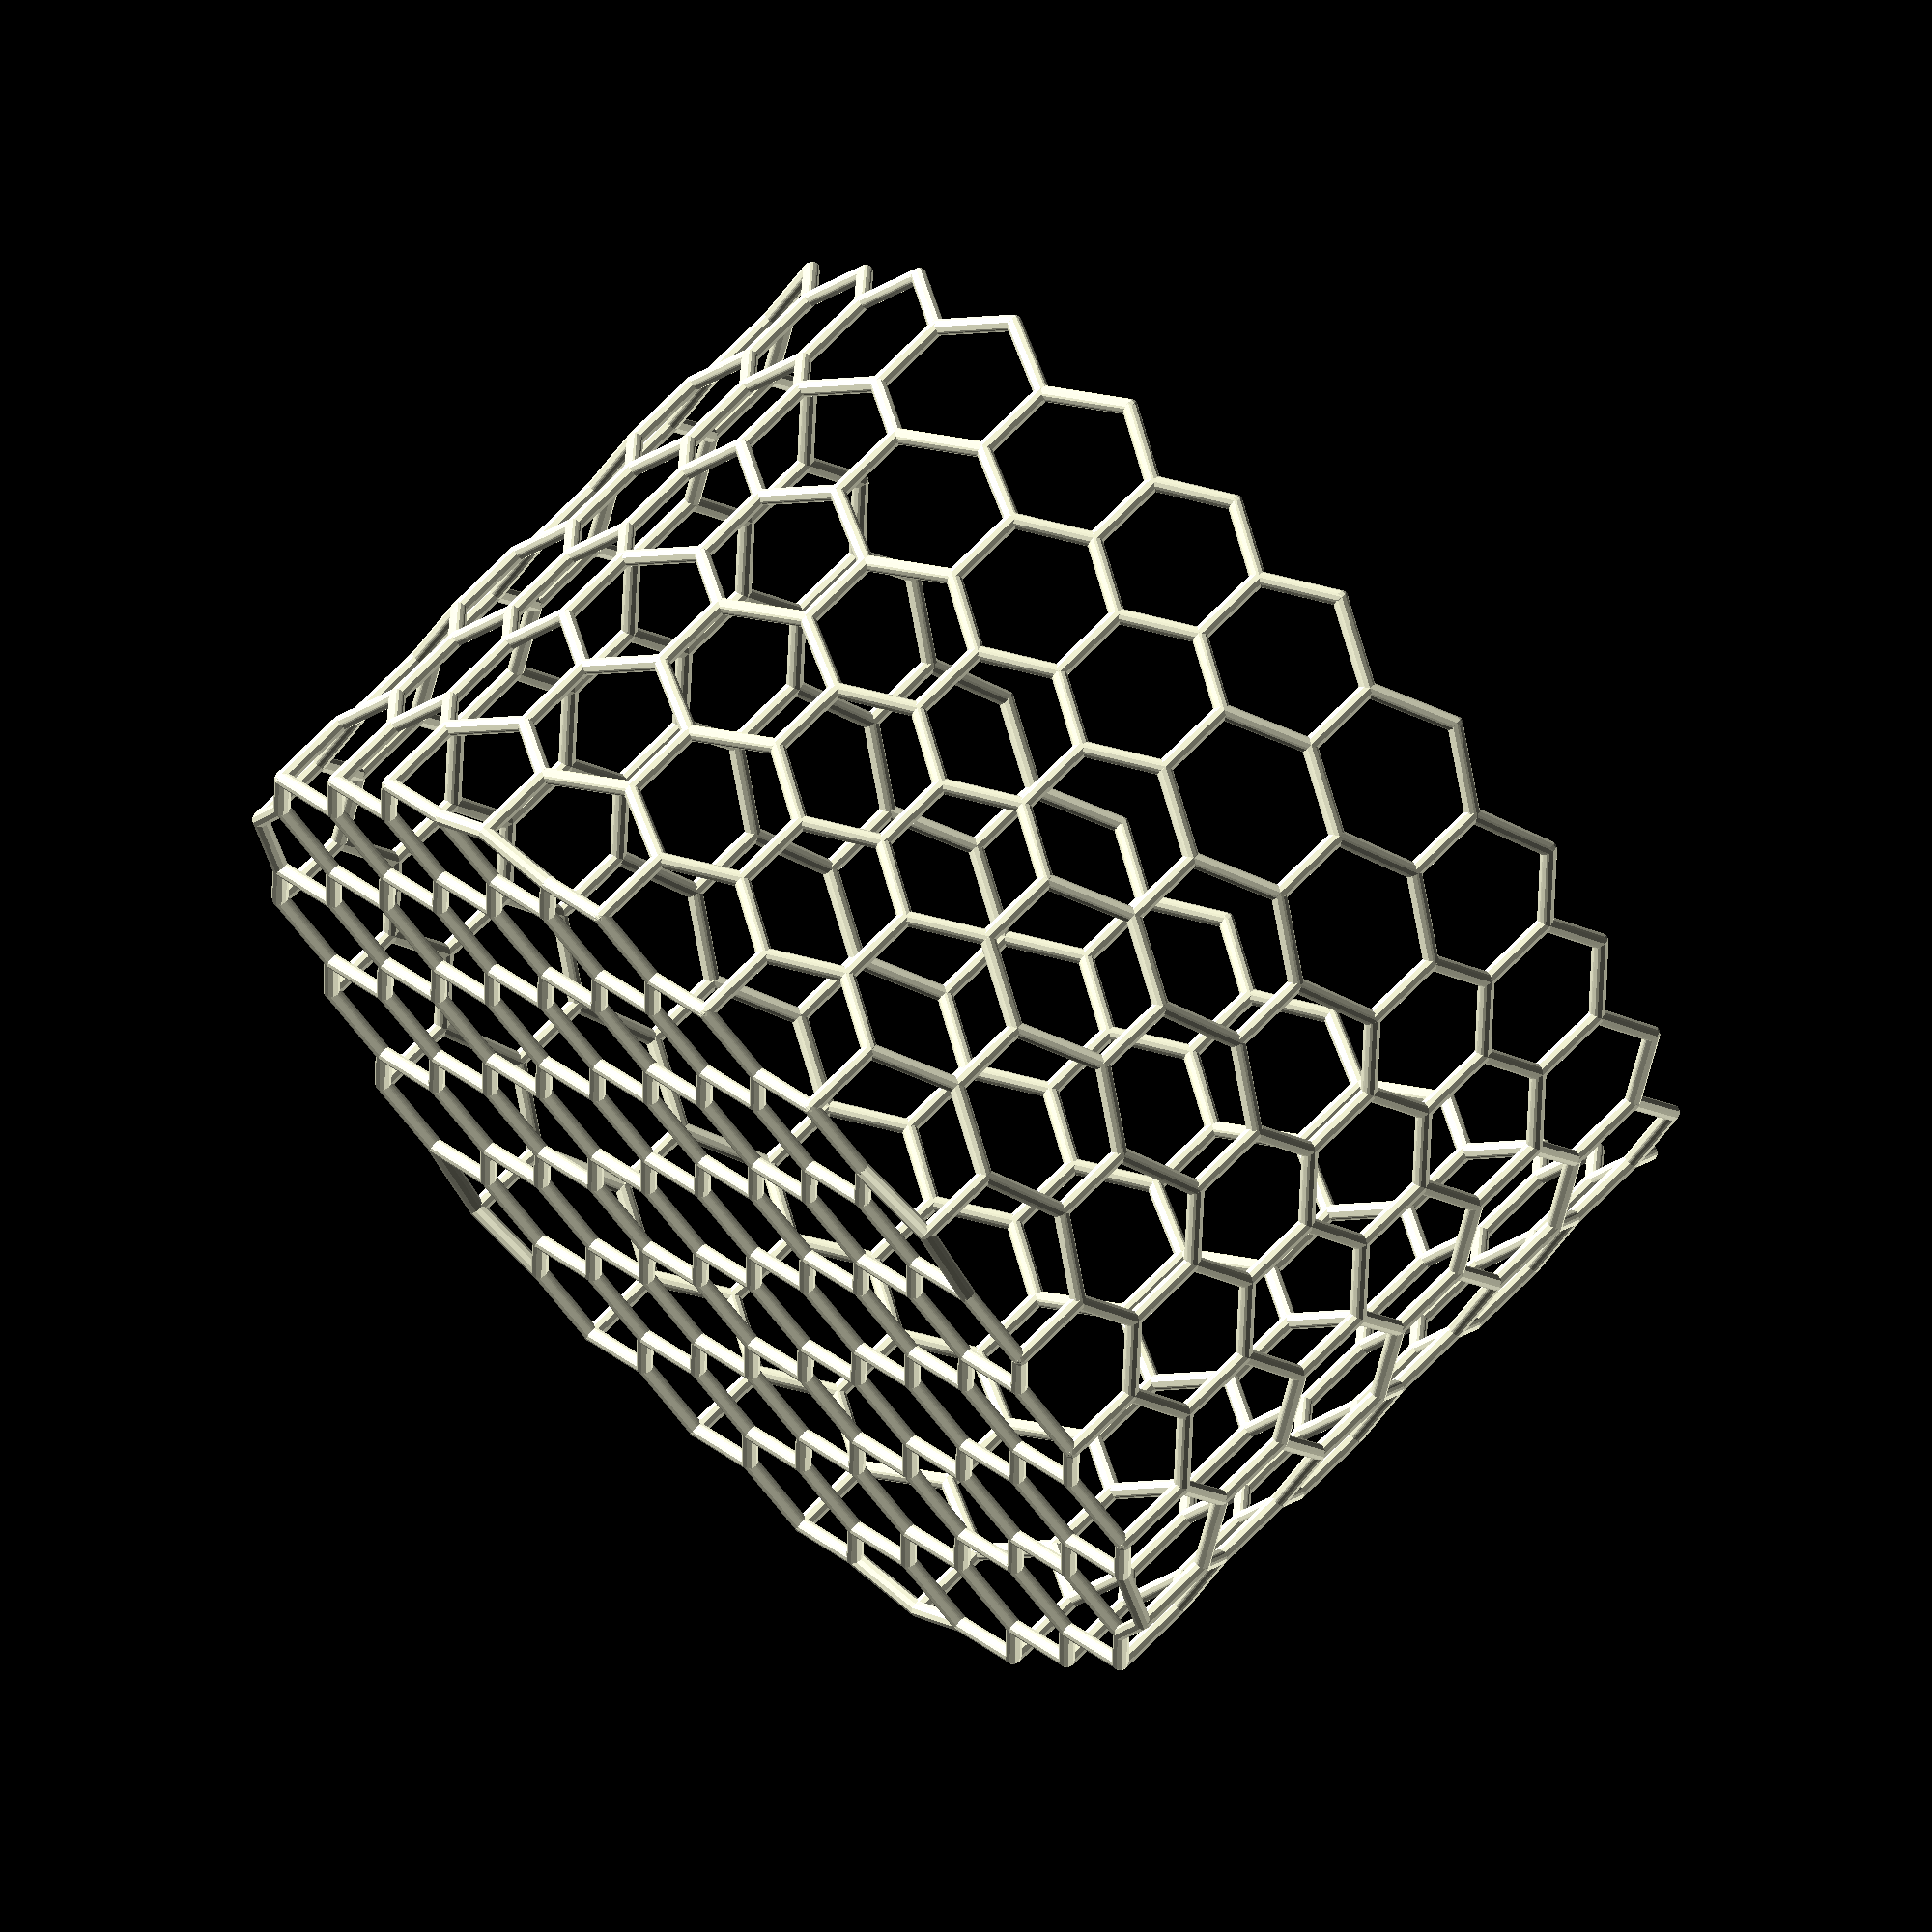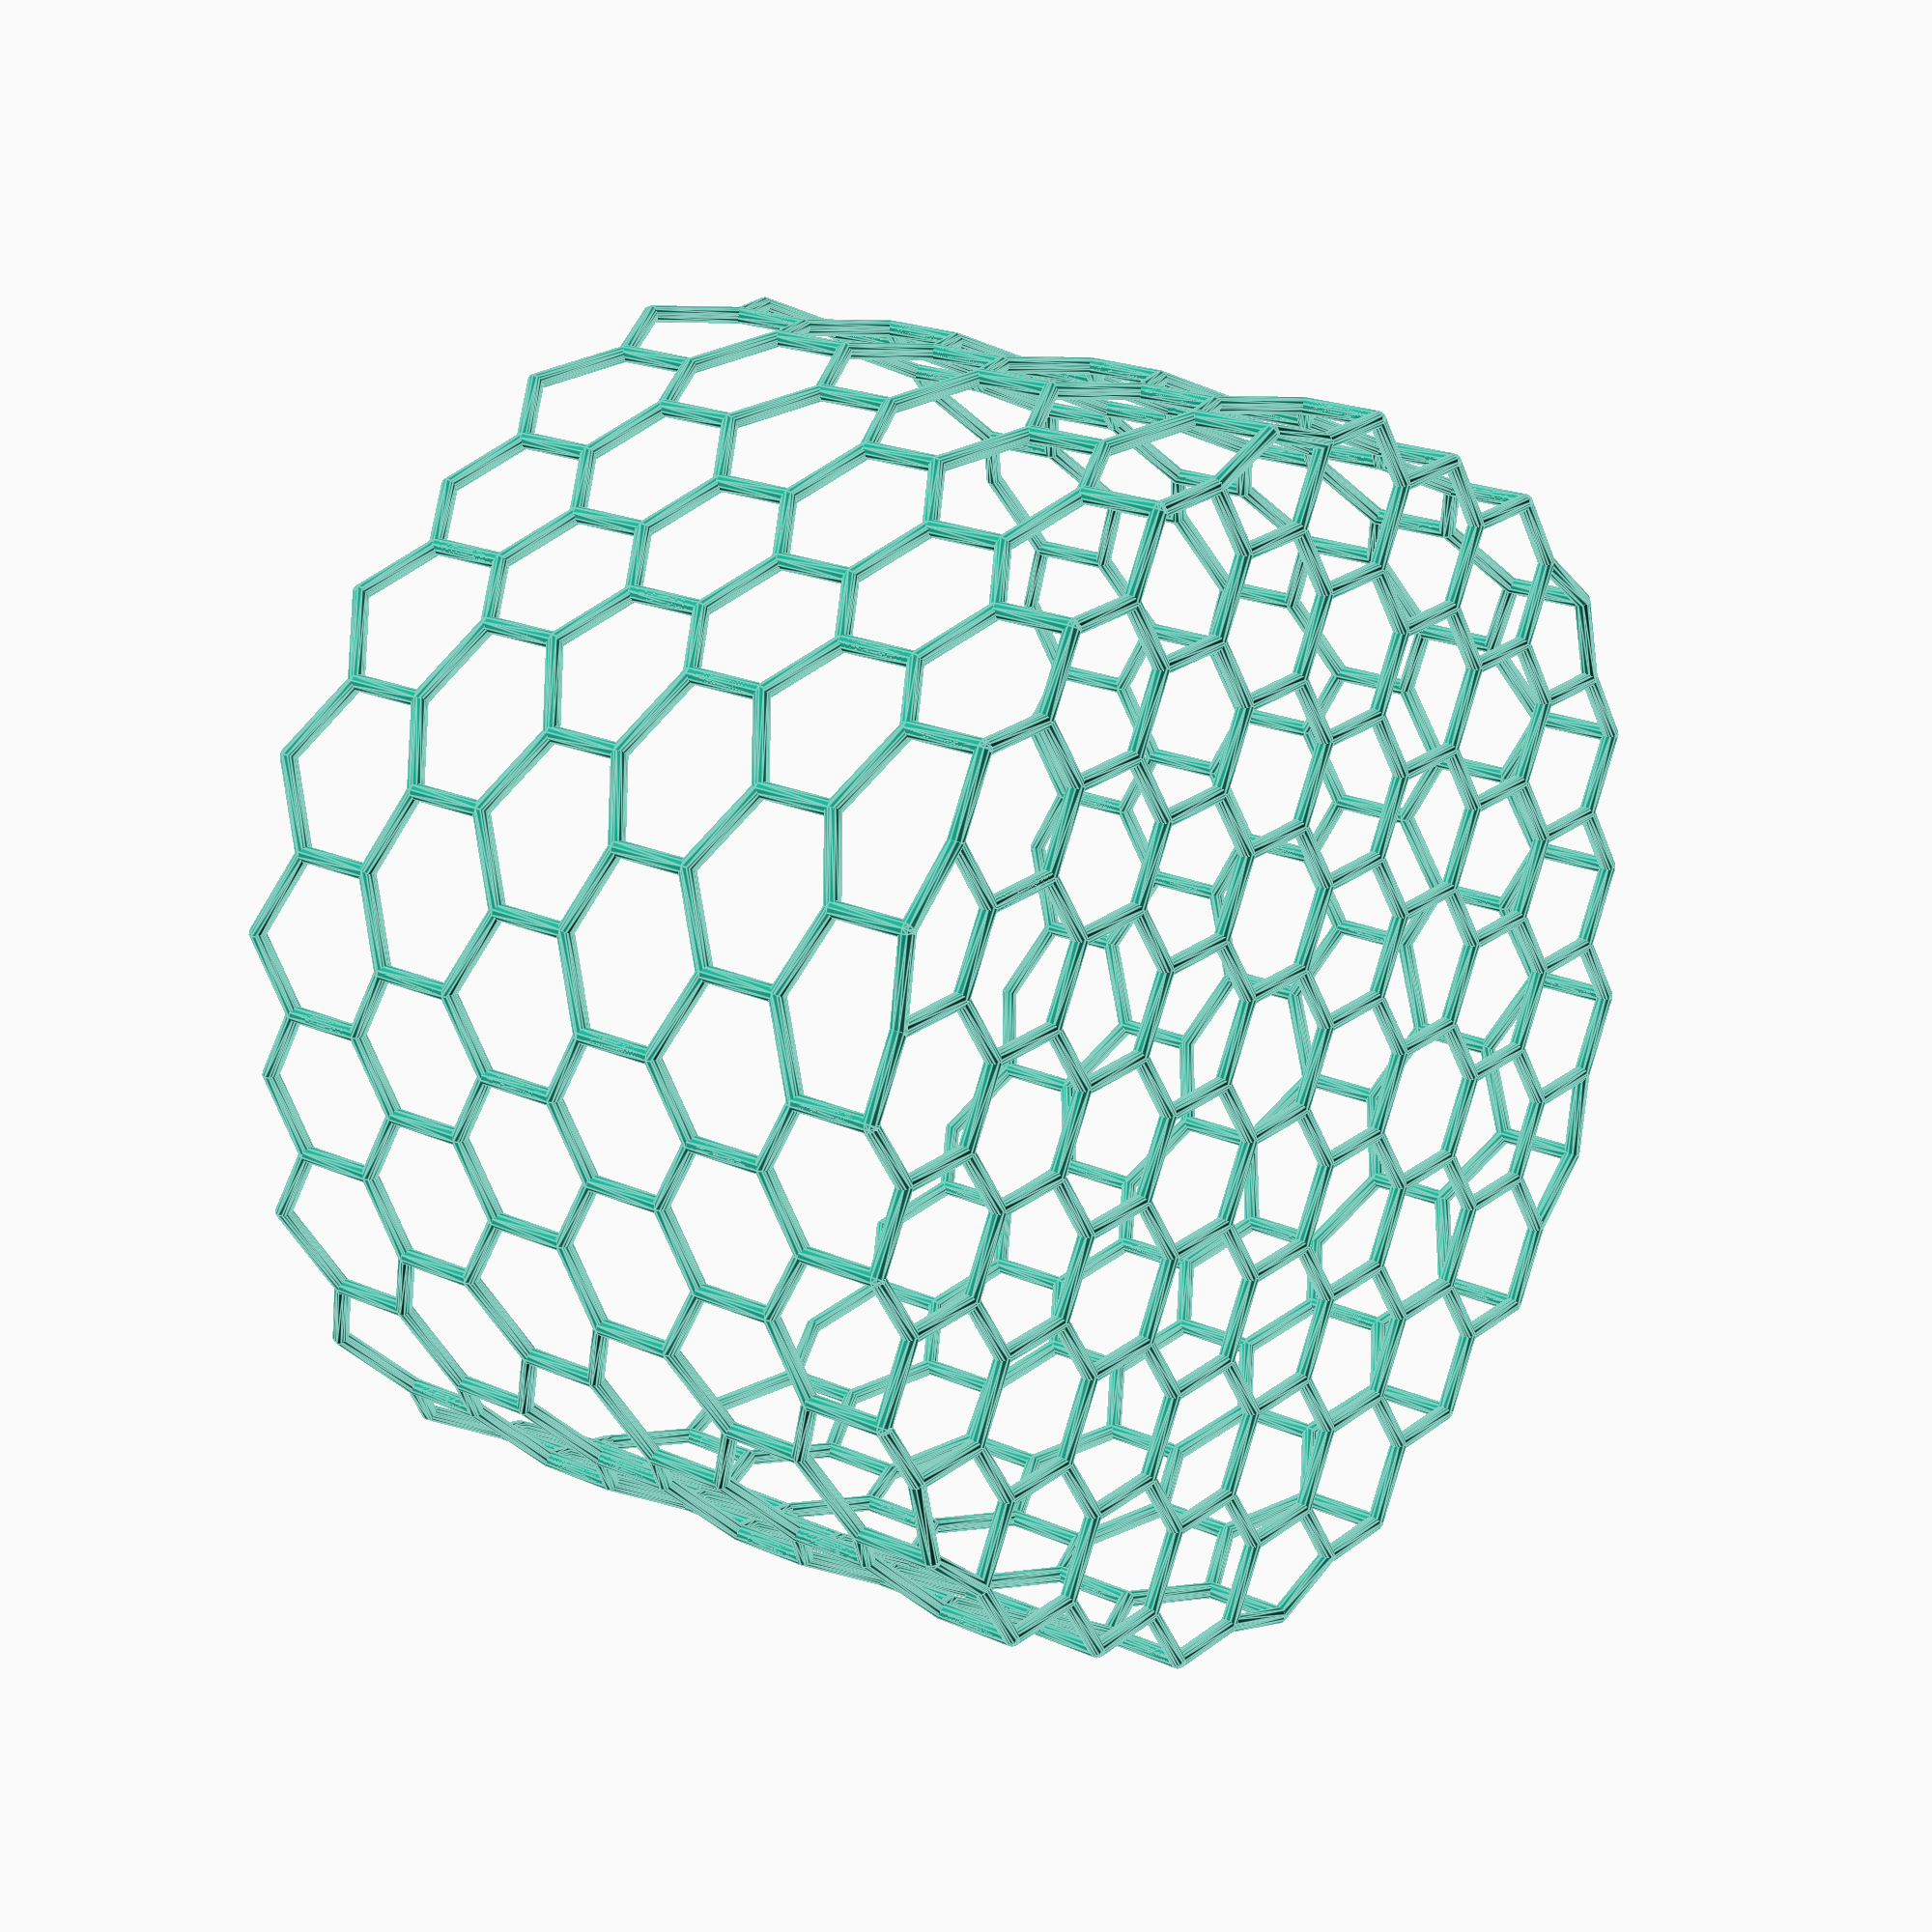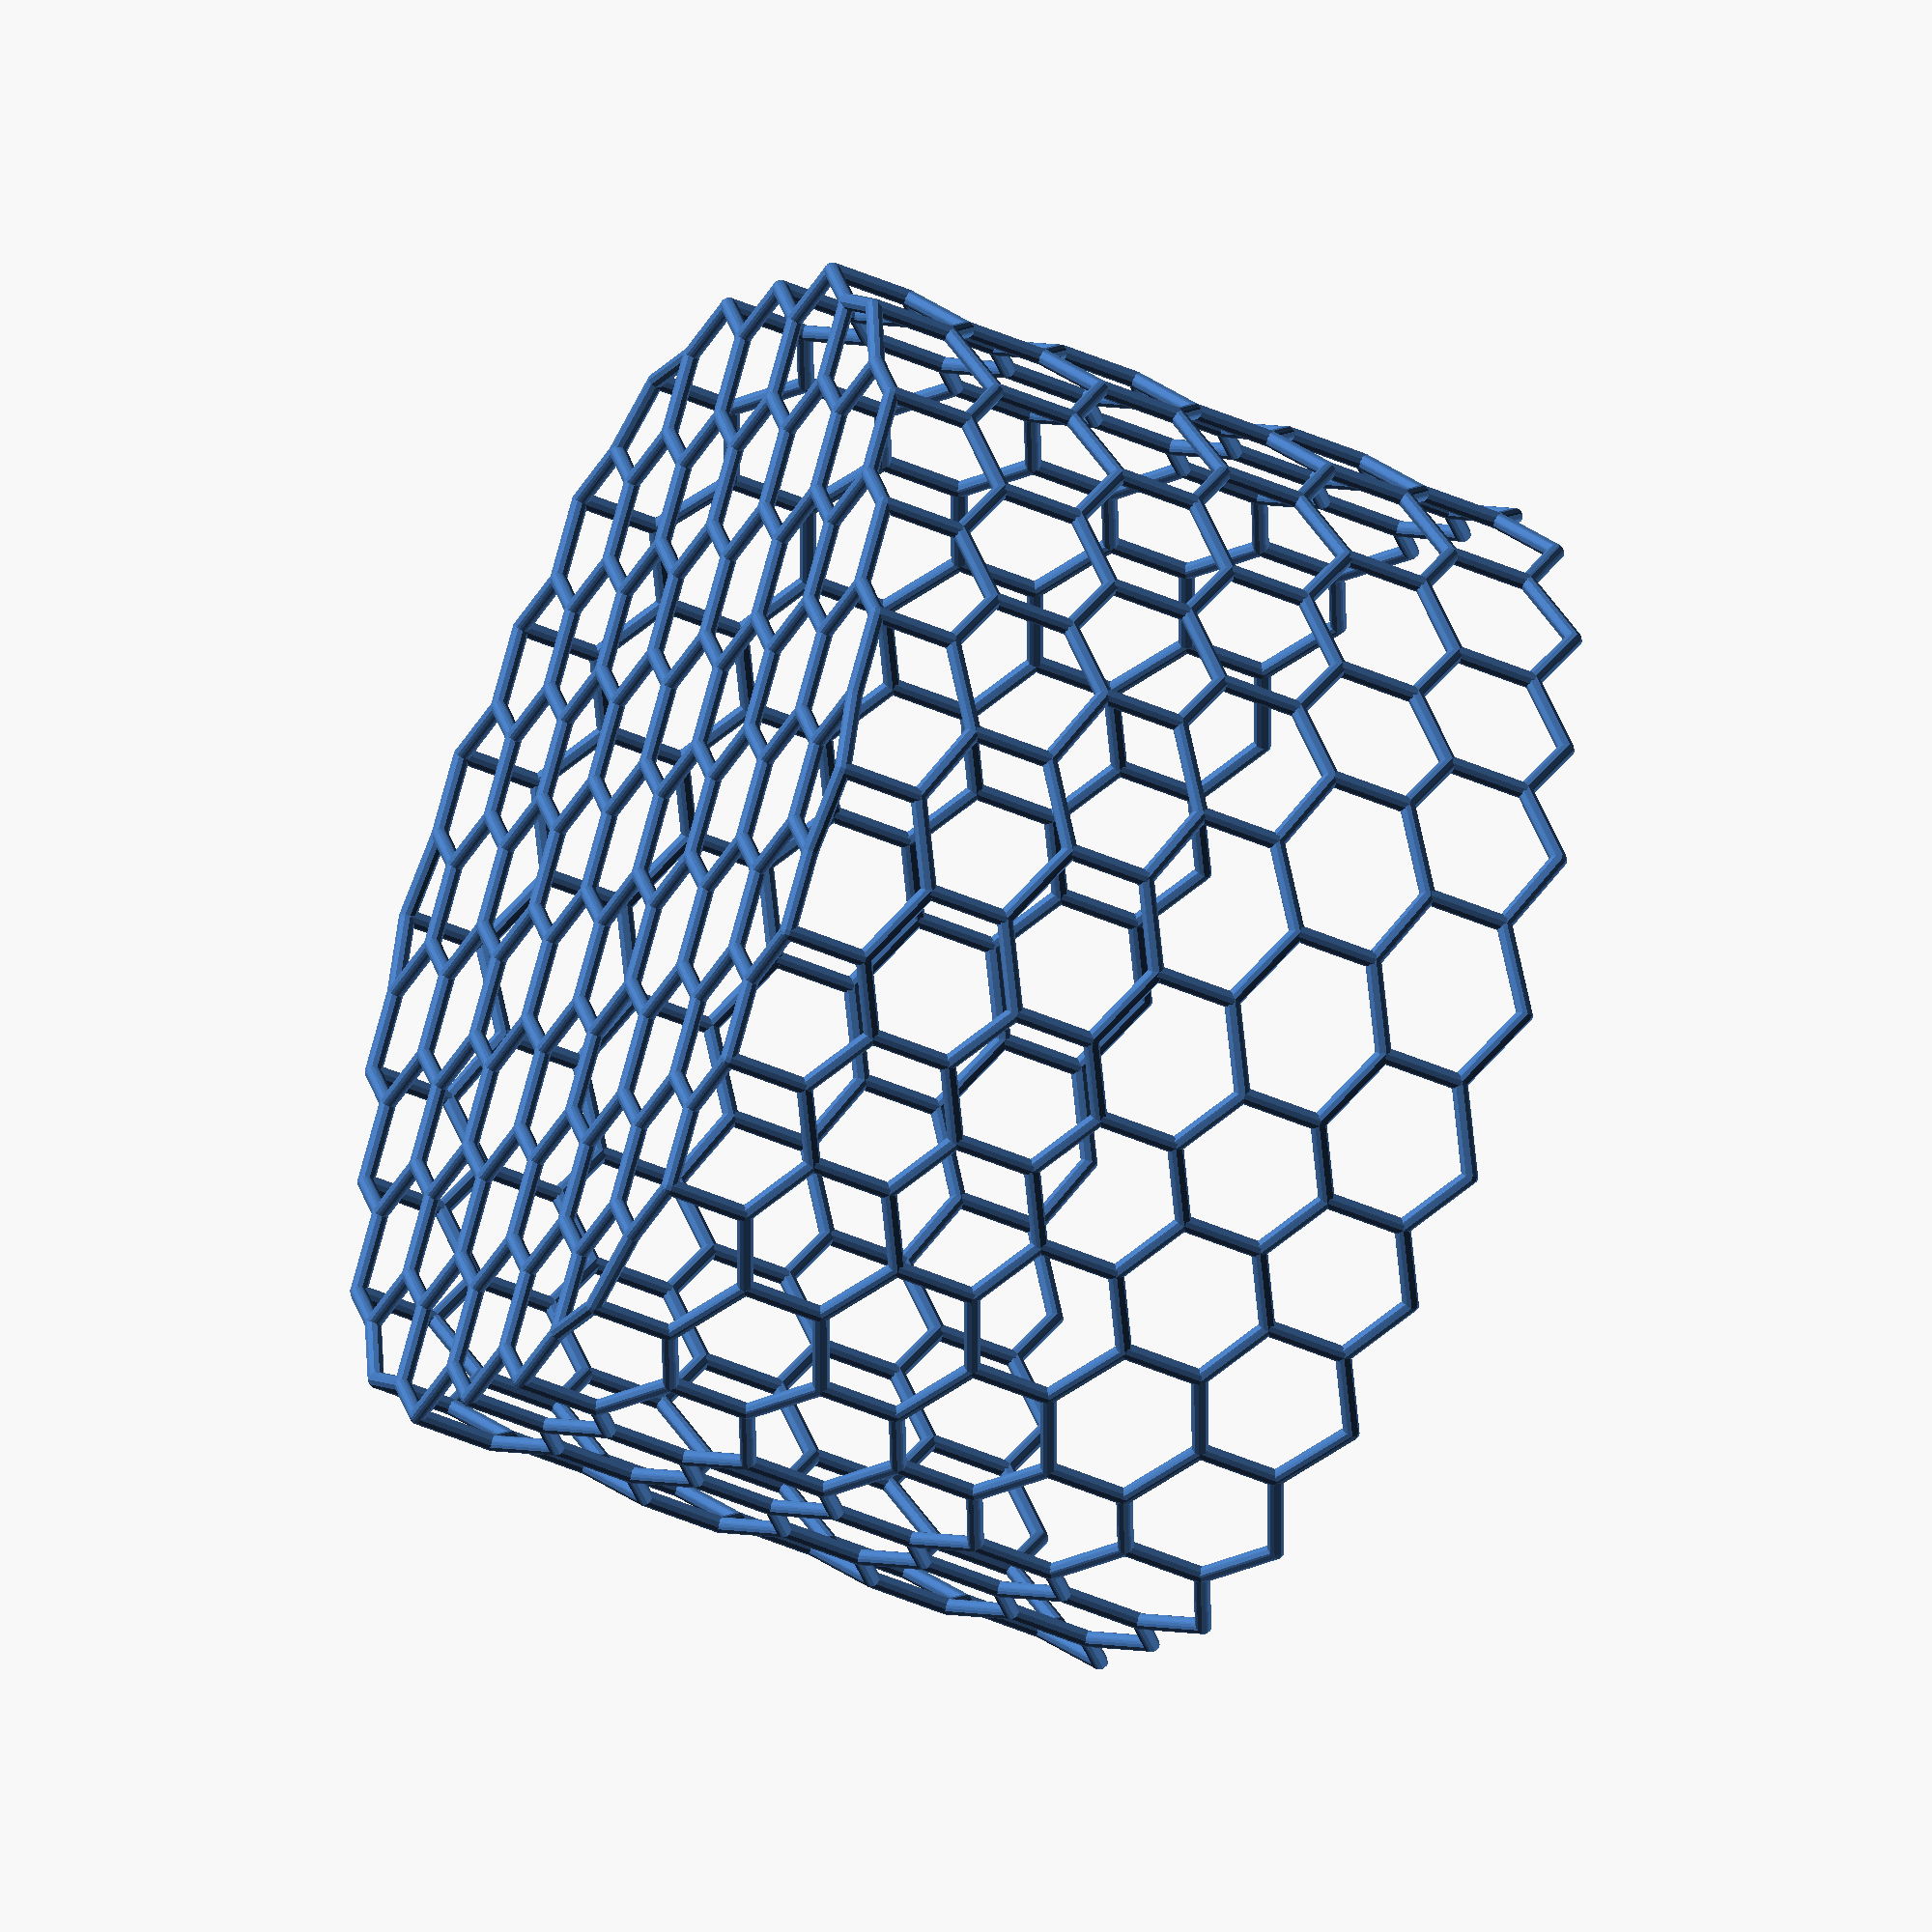
<openscad>
use <MCAD/regular_shapes.scad>

function transform(point, r=80) = 
    let (
        rad = sqrt(point[0]*point[0] + point[2]*point[2]),
        newrad = rad // todo: logistic function
        )
            point;

module line(
    start=[0, 0, 0],
    end=[1, 0, 0],
    t=2,
    $fn=10
){
    start_ = transform(start);
    //echo(start, start_, fake_base_height, r);
    end_ = transform(end);
    diff = end_ - start_;
    random_vec = [0.123, 0.456, 0.789];
    random_vec_normed = random_vec / norm(random_vec);
    diff_normed = diff / norm(diff);
    new_x_unnormed = cross(diff_normed, random_vec_normed);
    new_x = new_x_unnormed / norm(new_x_unnormed);
    new_y_unnormed = cross(diff_normed, new_x);
    new_y = new_y_unnormed / norm(new_y_unnormed);

    hull(){
        translate(start_)
        sphere(t/2);
        translate(end_)
        sphere(t/2);
    }
}

module strip_hex(
    steps=3,
    offs=[0, 0, 0],
    l=10,
    end=false,
    end_tops=false,
    tops=false,
    direction=[1, 0, 0]
){
    z0 = l;
    z1 = z0 + l/2;
    for (j = [0:1:steps-1]){
        x_offs = j * sqrt(3) * l * direction;
        points = [
            [0, 0, 0],
            [0, 0, z0],
            [0, 0, z1 + 0] + l*sqrt(3)/2*direction,
            [0, 0, z0 + 0] +l*sqrt(3)*direction
        ];
        for (i = [0:1:len(points)-2]){
            line(
                x_offs + offs + points[i], x_offs + offs + points[i+1],
                t=2,
                $fn=10
            );
        }
    }
    if (tops){
        for (j = [0:1:steps-2]){
            x_offs = j * sqrt(3) * l * direction;
            points = [
                offs + [l*sqrt(3)/2, 0, 0 - l/2],
                offs + [l*sqrt(3), 0, 0],
                offs + [3*l*sqrt(3)/2, 0, 0 - l/2]
            ];
            for (i = [0:1:len(points)-2]){
                line(
                    x_offs + points[i], x_offs + points[i+1],
                    t=2,
                    $fn=10
                );
            }
        }
    }
    if (end){
        x_offs = steps * sqrt(3) * l * direction;
        line(x_offs + offs + [0, 0, z0], x_offs + offs, t=2, $fn=10);
    }
    if (end_tops){
        line(offs, l*sqrt(3)/2*direction + offs + [0, 0, - l/2],, t=2, $fn=10);
        x_offs = steps * sqrt(3) * l * direction;
        line(x_offs + offs, x_offs + offs + [0, 0, - l/2] - l*sqrt(3)/2*direction, t=2, $fn=10);
    }
}

module wall_hex(n=1, z=1, l=10){
    corners = [
        [0, 0, 0],
        [l*sqrt(3)*n, 0, 0],
        [l*sqrt(3)*(n*1.5 - 0.5), -1.5*(n-1)*l, 0],
        [l*sqrt(3)*(n - 0.5), -3*(n-0.5)*l, 0],
        [l*sqrt(3)/2, -3*(n-0.5)*l, 0],
        [-l*sqrt(3)*(n-1)*0.5, -1.5*(n-1)*l, 0],
    ];
    for (i = [0:1:z-1]){
        for (j = [0:1:5]){
            strip_hex(
                n - (j%2),
                offs=[-l*sqrt(3)/2 * (i%2), 0, l*1.5*i] + corners[j],
                l=l,
                direction=[cos(-j*60), sin(-j*60), 0]
            );
        }
    }
}

module floor_hex(n=7, z=1, l=10, point_diff=0.3){
    rotate([90, 0, 0])
    for (i = [0:1:2*n-2]){
        let(num_hexes = n + min(i, 2*n - 2 -i) - ((i==0 || i == n-1) || (i == 2*n-2) ? 2 : 0))
        strip_hex(
            num_hexes,
            offs=[-l*sqrt(3)/2 * num_hexes, 0, l*(1.5*i - 1.5*(n-1) - 0.5)],
            l=l,
            end=true,
            end_tops=(i < n + 1),
            tops=(i < 2) // todo: wasteful :)
        );
    }
    for (angle = [0:60:360]){
        x_vec=[sqrt(3)*l*cos(angle), sqrt(3)*l*sin(angle), 0];
        y_vec=[-l*sin(angle), l*cos(angle), 0];
        for (y_sgn=[1, -1])
            line((n-1)*x_vec + y_sgn*y_vec, (n-0.5 - point_diff)*x_vec);
        corner = (n-0.5 - point_diff)*x_vec;
        next_hex_corner = (n-1)*x_vec + 2*y_vec;
        prev_hex_corner = (n-1)*x_vec - 2*y_vec;
        //line(corner, corner + [0, 0, l]);
        hex_step = -x_vec/2 - 1.5*y_vec;
        points = [
            next_hex_corner,
            corner,
            for (i = [0:1:n-3]) prev_hex_corner + i*hex_step
        ];
        odd_points = [
            for (j = [0:1:len(points)-2]) (points[j] + points[j+1])/2,
            ([
                points[0].x*cos(60) + points[0].y*sin(60),
                points[0].y*cos(60) - points[0].x*sin(60), points[0].z
            ] + [
                points[1].x*cos(60) + points[1].y*sin(60),
                points[1].y*cos(60) - points[1].x*sin(60), points[1].z
            ])/2 
        ];
        for (k = [0:1:z-1]){
            let(
                fpts = k%2==0? points : odd_points,
                tpts = k%2==0? odd_points : points,
                z_offs = [0, 0, 1.5*l*k]
            )
            if (k%2){
                for (j = [0:1:len(fpts)-2]){
                    line(z_offs + fpts[j], z_offs + fpts[j] + [0, 0, l]);
                    line(z_offs + fpts[j] + [0, 0, l], z_offs + tpts[j+1] + [0, 0, l*1.5]);
                    line(z_offs + tpts[j+1] + [0, 0, l*1.5], z_offs + fpts[j+1] + [0, 0, l]);
                    line(z_offs + fpts[j+1] + [0, 0, l], z_offs + fpts[j+1]);
                }
            }
            else{
                for (j = [0:1:len(fpts)-2]){
                    line(z_offs + fpts[j], z_offs + fpts[j] + [0, 0, l]);
                    line(z_offs + fpts[j] + [0, 0, l], z_offs + tpts[j] + [0, 0, l*1.5]);
                    line(z_offs + tpts[j] + [0, 0, l*1.5], z_offs + fpts[j+1] + [0, 0, l]);
                    line(z_offs + fpts[j+1] + [0, 0, l], z_offs + fpts[j+1]);
                }
            }
        }
    }
}

N = 5;
floor_hex(n=N, z=6);
//wall_hex(n=N, z=1);

</openscad>
<views>
elev=291.1 azim=359.4 roll=224.1 proj=o view=solid
elev=159.5 azim=152.8 roll=50.9 proj=p view=edges
elev=227.0 azim=143.4 roll=296.2 proj=o view=solid
</views>
